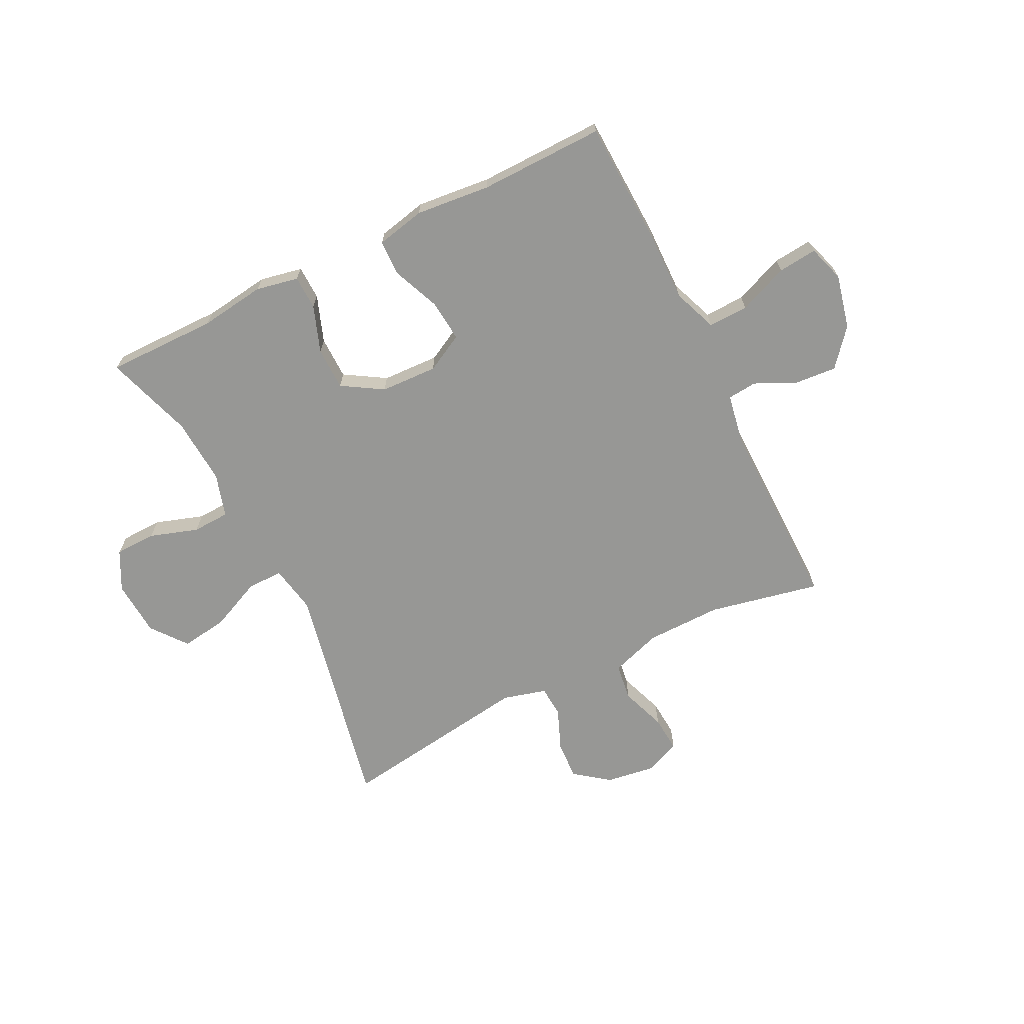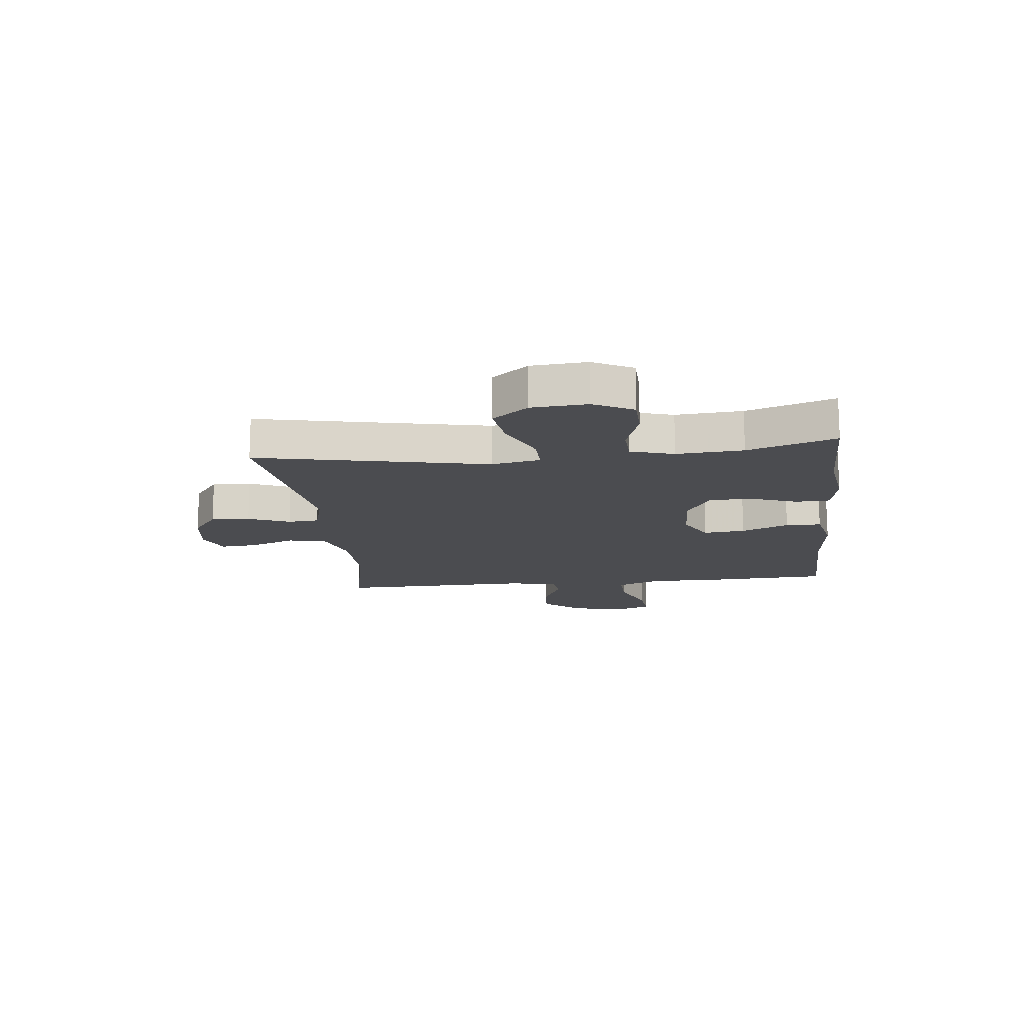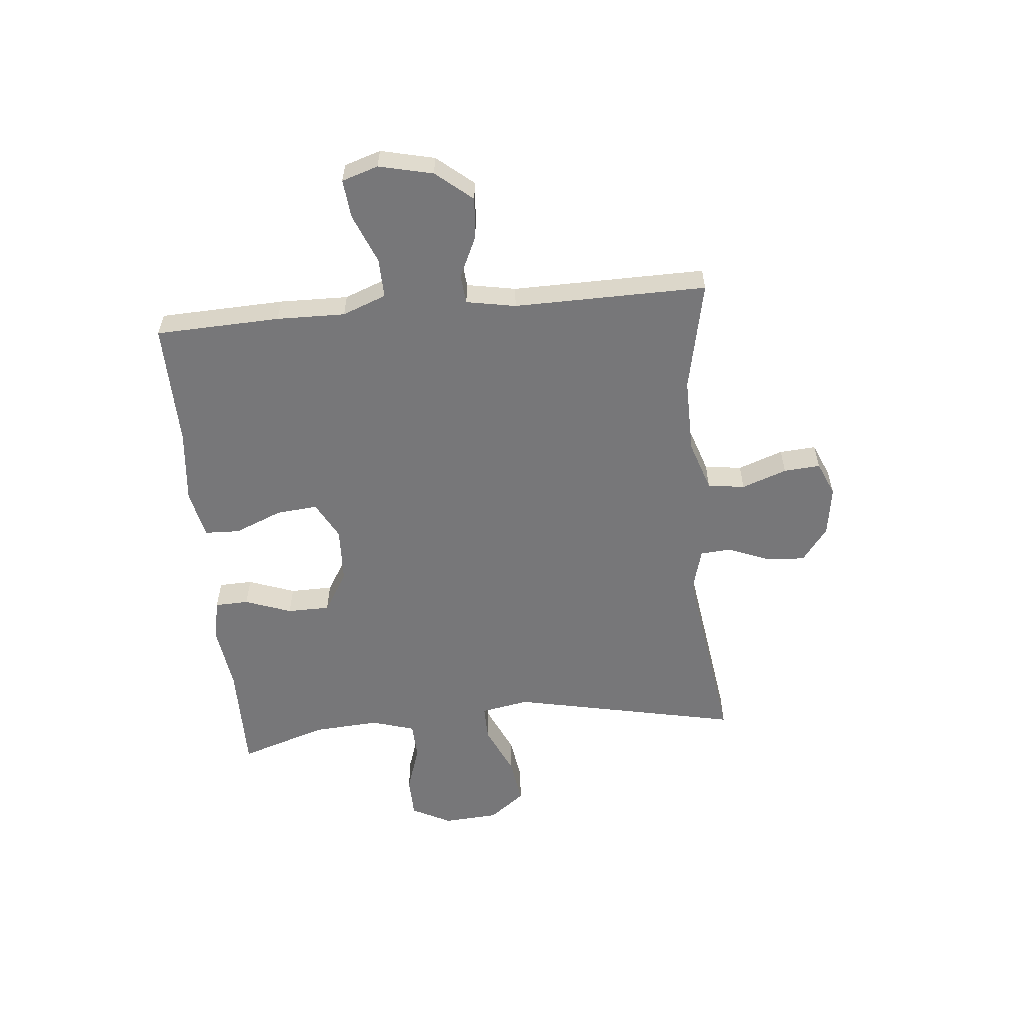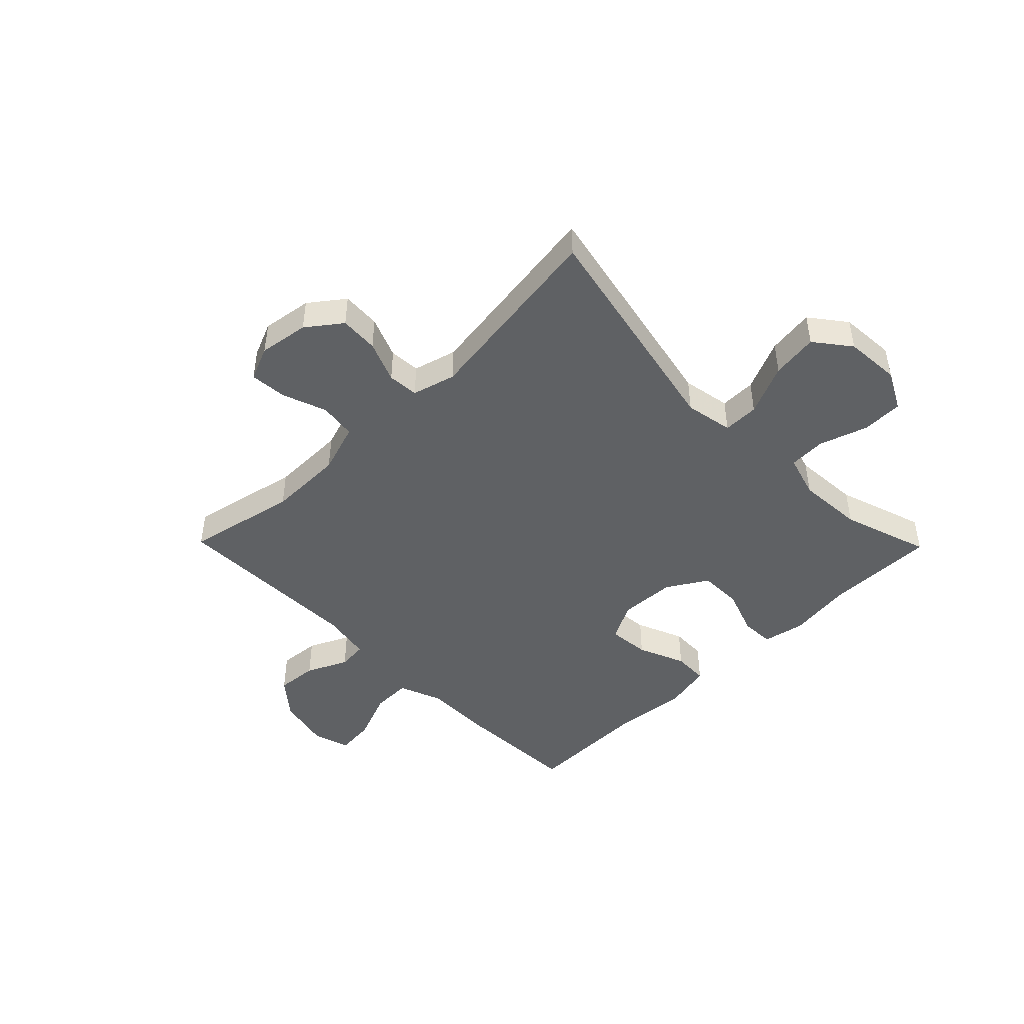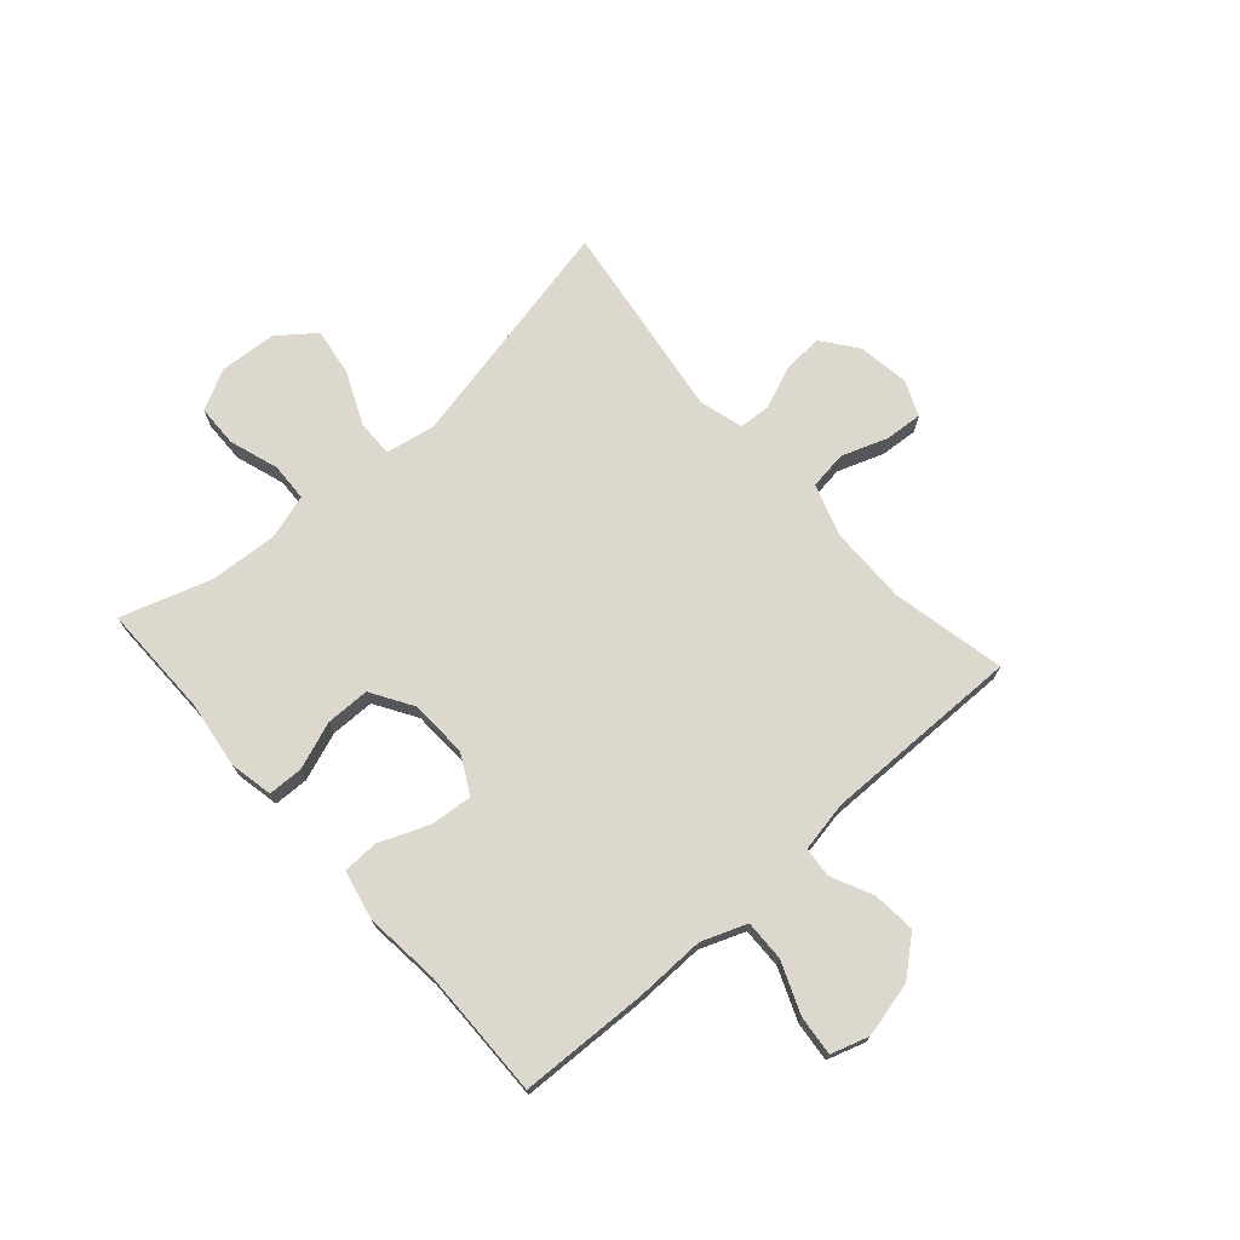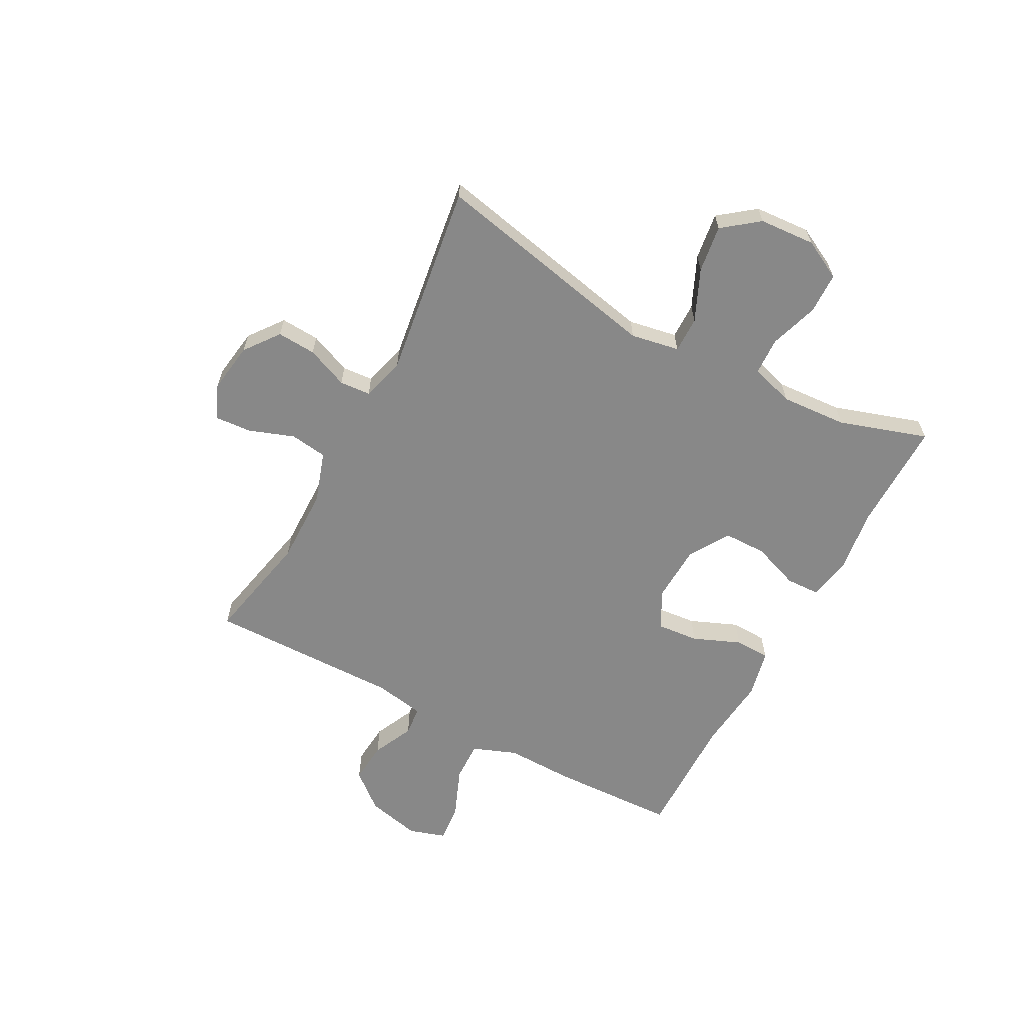
<metadata>
{"format":"obj","ext":"obj","renderer":"f3d","projection":"perspective","resolution":1024,"background":"white","views":[{"elev":-68.1,"azim":-153.6,"up":"+Y"},{"elev":-15.2,"azim":96.4,"up":"+Y"},{"elev":-57.2,"azim":-84.7,"up":"+Y"},{"elev":-45.9,"azim":44.4,"up":"+Y"},{"elev":72.4,"azim":-131.7,"up":"+Y"},{"elev":-62.7,"azim":61.7,"up":"+Y"}]}
</metadata>
<code>
v -0.5 0.07 -0.5
v -0.509 0.07 -0.278
v -0.507 0.07 -0.156
v -0.537 0.07 -0.078
v -0.608 0.07 -0.08
v -0.696 0.07 -0.116
v -0.765 0.07 -0.123
v -0.786 0.07 -0.058
v -0.764 0.07 0.038
v -0.71 0.07 0.103
v -0.636 0.07 0.097
v -0.563 0.07 0.063
v -0.511 0.07 0.068
v -0.495 0.07 0.156
v -0.5 0.07 0.5
v -0.303 0.07 0.459
v -0.168 0.07 0.461
v -0.078 0.07 0.491
v -0.069 0.07 0.557
v -0.098 0.07 0.637
v -0.103 0.07 0.702
v -0.042 0.07 0.728
v 0.047 0.07 0.715
v 0.108 0.07 0.669
v 0.104 0.07 0.6
v 0.074 0.07 0.526
v 0.078 0.07 0.471
v 0.155 0.07 0.45
v 0.5 0.07 0.5
v 0.415 0.07 0.092
v 0.431 0.07 0.006
v 0.495 0.07 0.007
v 0.586 0.07 0.048
v 0.669 0.07 0.06
v 0.718 0.07 -0.003
v 0.725 0.07 -0.102
v 0.689 0.07 -0.172
v 0.616 0.07 -0.174
v 0.53 0.07 -0.146
v 0.464 0.07 -0.149
v 0.441 0.07 -0.226
v 0.449 0.07 -0.344
v 0.5 0.07 -0.5
v 0.304 0.07 -0.499
v 0.188 0.07 -0.515
v 0.113 0.07 -0.5
v 0.111 0.07 -0.44
v 0.141 0.07 -0.357
v 0.14 0.07 -0.281
v 0.068 0.07 -0.237
v -0.033 0.07 -0.233
v -0.1 0.07 -0.269
v -0.093 0.07 -0.343
v -0.058 0.07 -0.427
v -0.06 0.07 -0.49
v -0.146 0.07 -0.509
v -0.278 0.07 -0.496
v -0.5 0 -0.5
v -0.509 0 -0.278
v -0.507 0 -0.156
v -0.537 0 -0.078
v -0.608 0 -0.08
v -0.696 0 -0.116
v -0.765 0 -0.123
v -0.786 0 -0.058
v -0.764 0 0.038
v -0.71 0 0.103
v -0.636 0 0.097
v -0.563 0 0.063
v -0.511 0 0.068
v -0.495 0 0.156
v -0.5 0 0.5
v -0.303 0 0.459
v -0.168 0 0.461
v -0.078 0 0.491
v -0.069 0 0.557
v -0.098 0 0.637
v -0.103 0 0.702
v -0.042 0 0.728
v 0.047 0 0.715
v 0.108 0 0.669
v 0.104 0 0.6
v 0.074 0 0.526
v 0.078 0 0.471
v 0.155 0 0.45
v 0.5 0 0.5
v 0.415 0 0.092
v 0.431 0 0.006
v 0.495 0 0.007
v 0.586 0 0.048
v 0.669 0 0.06
v 0.718 0 -0.003
v 0.725 0 -0.102
v 0.689 0 -0.172
v 0.616 0 -0.174
v 0.53 0 -0.146
v 0.464 0 -0.149
v 0.441 0 -0.226
v 0.449 0 -0.344
v 0.5 0 -0.5
v 0.304 0 -0.499
v 0.188 0 -0.515
v 0.113 0 -0.5
v 0.111 0 -0.44
v 0.141 0 -0.357
v 0.14 0 -0.281
v 0.068 0 -0.237
v -0.033 0 -0.233
v -0.1 0 -0.269
v -0.093 0 -0.343
v -0.058 0 -0.427
v -0.06 0 -0.49
v -0.146 0 -0.509
v -0.278 0 -0.496
f 54 55 56 57
f 53 54 57 1
f 52 53 1 2
f 51 52 2 3
f 50 51 3 4
f 45 46 47 48
f 44 45 48 49
f 42 43 44 49
f 41 42 49 50
f 36 37 38 39
f 36 39 40
f 35 36 40
f 32 33 34 35
f 31 32 35 40
f 28 29 30
f 27 28 30 31
f 23 24 25 26
f 23 26 27
f 22 23 27
f 19 20 21 22
f 18 19 22 27
f 17 18 27 31
f 14 15 16
f 13 14 16 17
f 9 10 11 12
f 9 12 13
f 8 9 13
f 5 6 7 8
f 4 5 8 13
f 31 40 41 50
f 17 31 50
f 4 13 17 50
f 114 113 112 111
f 58 114 111 110
f 59 58 110 109
f 60 59 109 108
f 61 60 108 107
f 105 104 103 102
f 106 105 102 101
f 106 101 100 99
f 107 106 99 98
f 96 95 94 93
f 97 96 93
f 97 93 92
f 92 91 90 89
f 97 92 89 88
f 87 86 85
f 88 87 85 84
f 83 82 81 80
f 84 83 80
f 84 80 79
f 79 78 77 76
f 84 79 76 75
f 88 84 75 74
f 73 72 71
f 74 73 71 70
f 69 68 67 66
f 70 69 66
f 70 66 65
f 65 64 63 62
f 70 65 62 61
f 107 98 97 88
f 107 88 74
f 107 74 70 61
f 1 58 59 2
f 2 59 60 3
f 3 60 61 4
f 4 61 62 5
f 5 62 63 6
f 6 63 64 7
f 7 64 65 8
f 8 65 66 9
f 9 66 67 10
f 10 67 68 11
f 11 68 69 12
f 12 69 70 13
f 13 70 71 14
f 14 71 72 15
f 15 72 73 16
f 16 73 74 17
f 17 74 75 18
f 18 75 76 19
f 19 76 77 20
f 20 77 78 21
f 21 78 79 22
f 22 79 80 23
f 23 80 81 24
f 24 81 82 25
f 25 82 83 26
f 26 83 84 27
f 27 84 85 28
f 28 85 86 29
f 29 86 87 30
f 30 87 88 31
f 31 88 89 32
f 32 89 90 33
f 33 90 91 34
f 34 91 92 35
f 35 92 93 36
f 36 93 94 37
f 37 94 95 38
f 38 95 96 39
f 39 96 97 40
f 40 97 98 41
f 41 98 99 42
f 42 99 100 43
f 43 100 101 44
f 44 101 102 45
f 45 102 103 46
f 46 103 104 47
f 47 104 105 48
f 48 105 106 49
f 49 106 107 50
f 50 107 108 51
f 51 108 109 52
f 52 109 110 53
f 53 110 111 54
f 54 111 112 55
f 55 112 113 56
f 56 113 114 57
f 57 114 58 1

</code>
